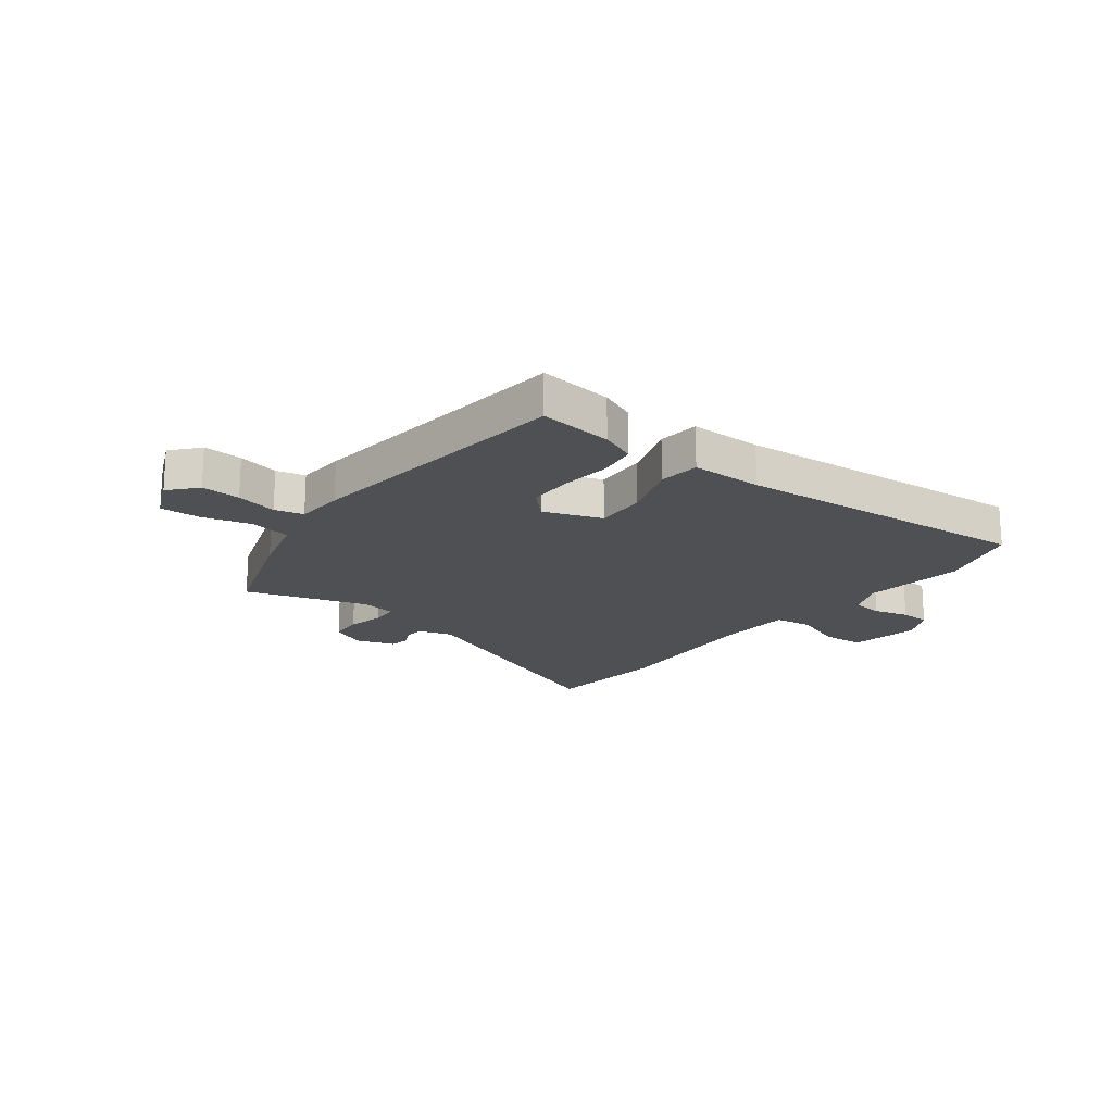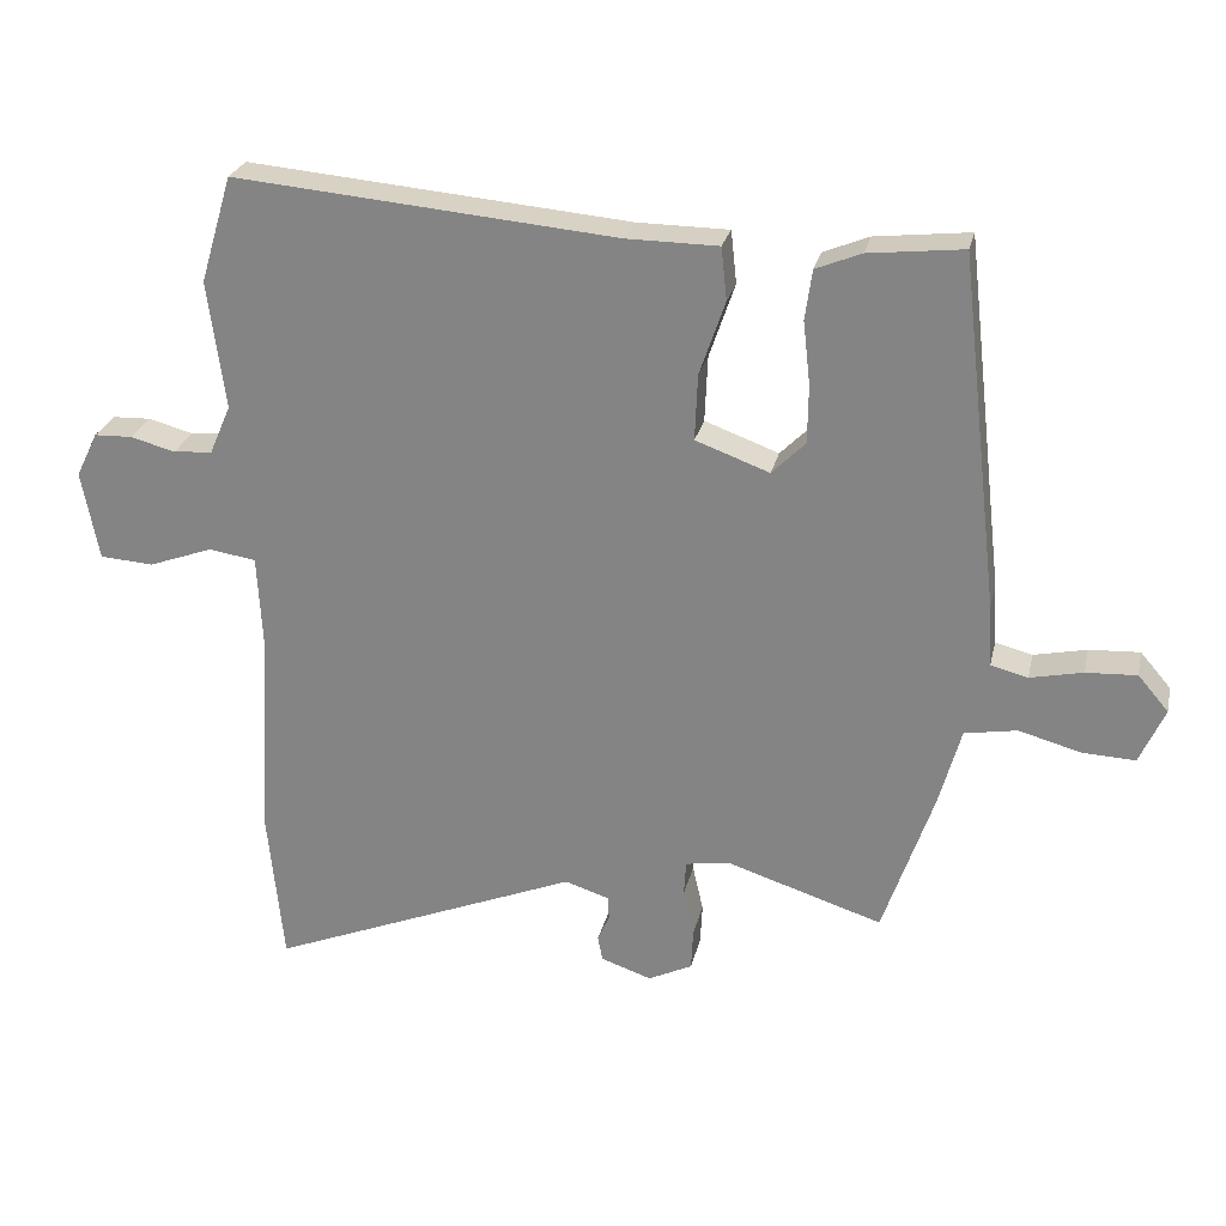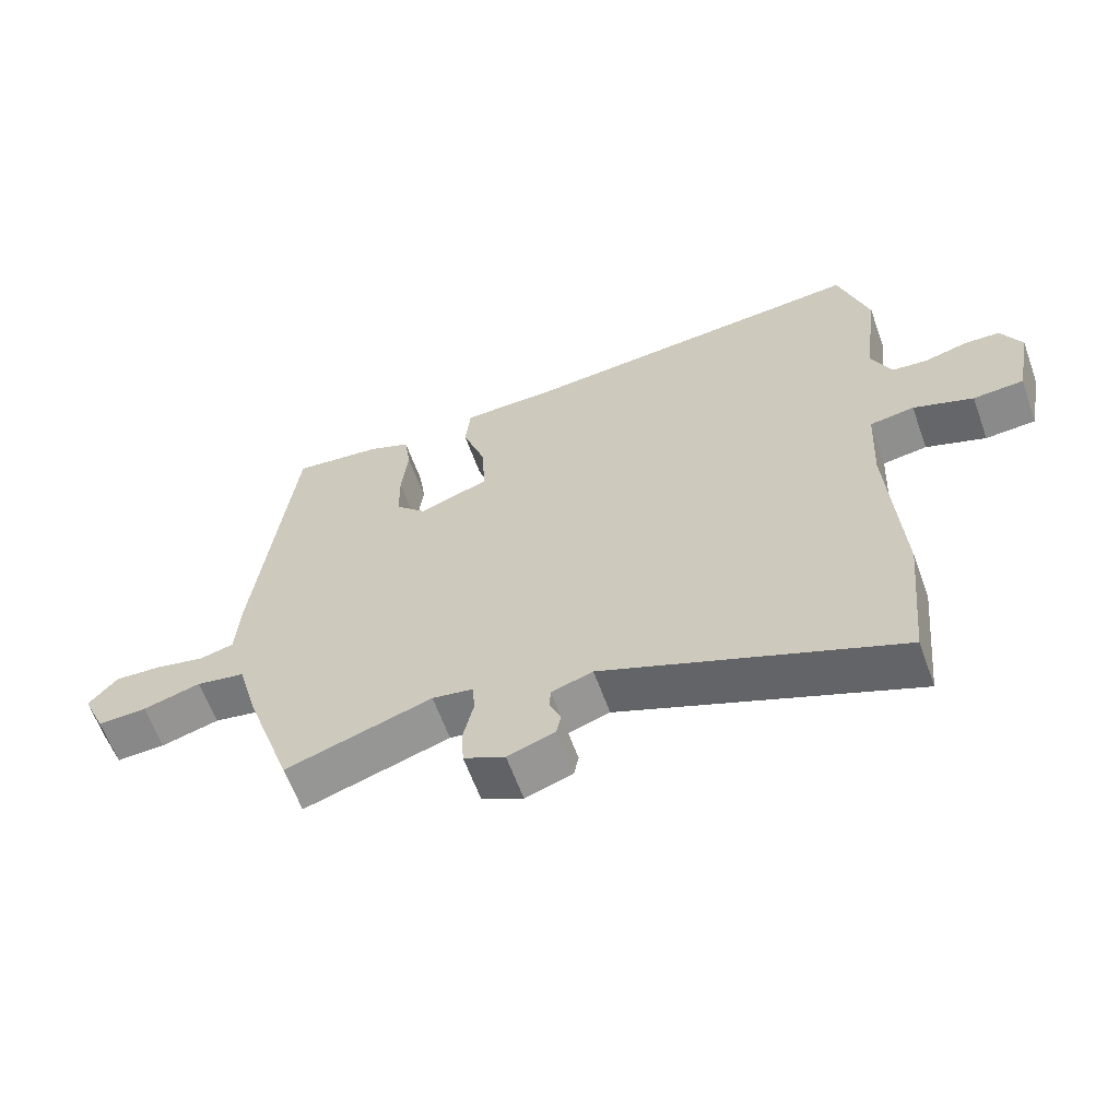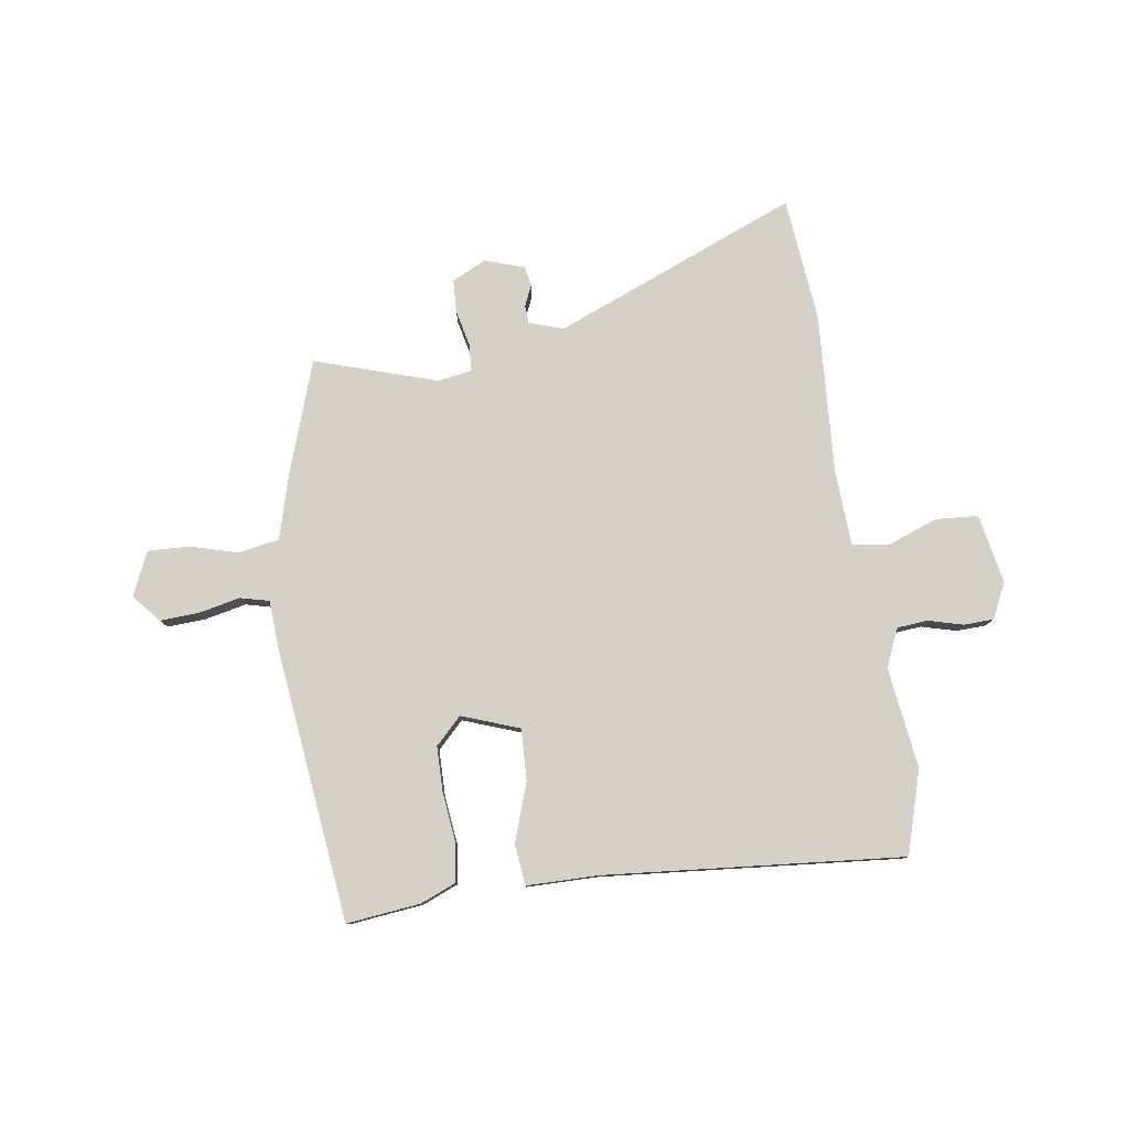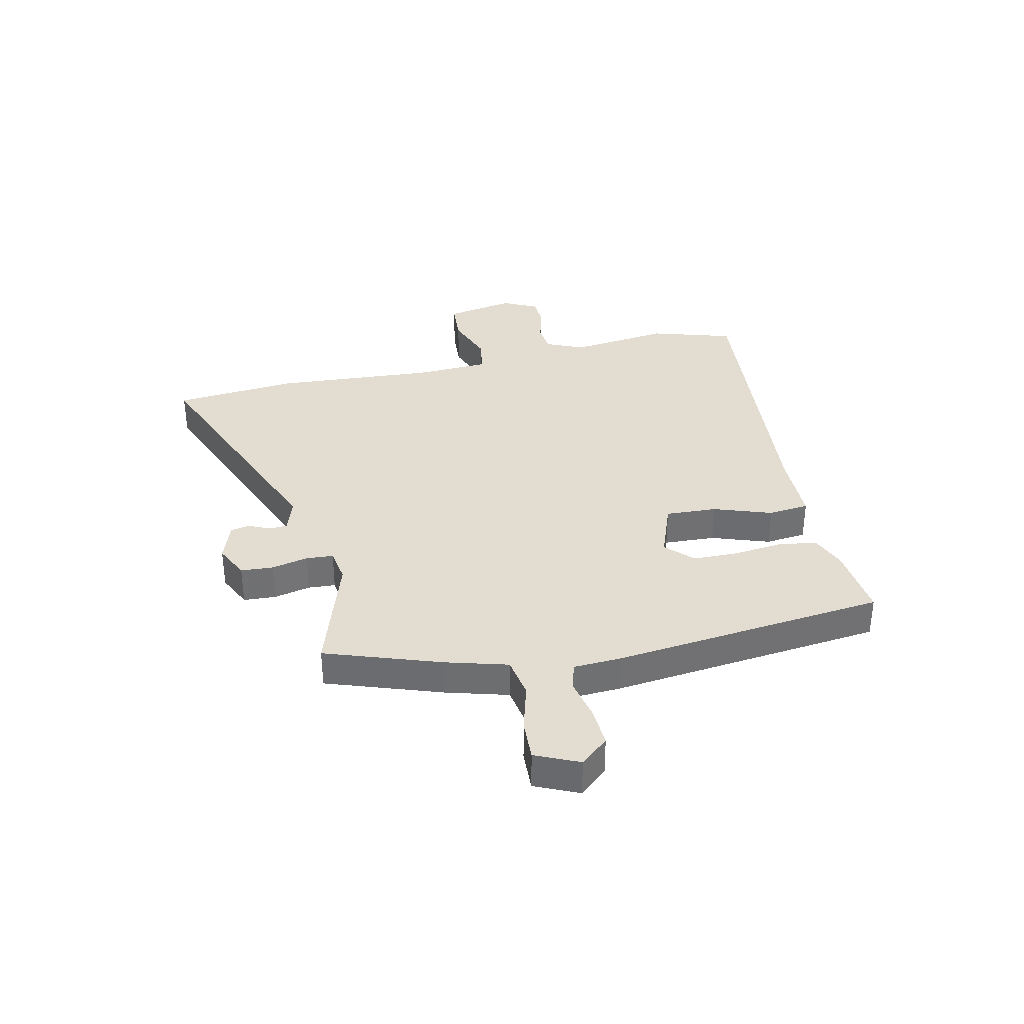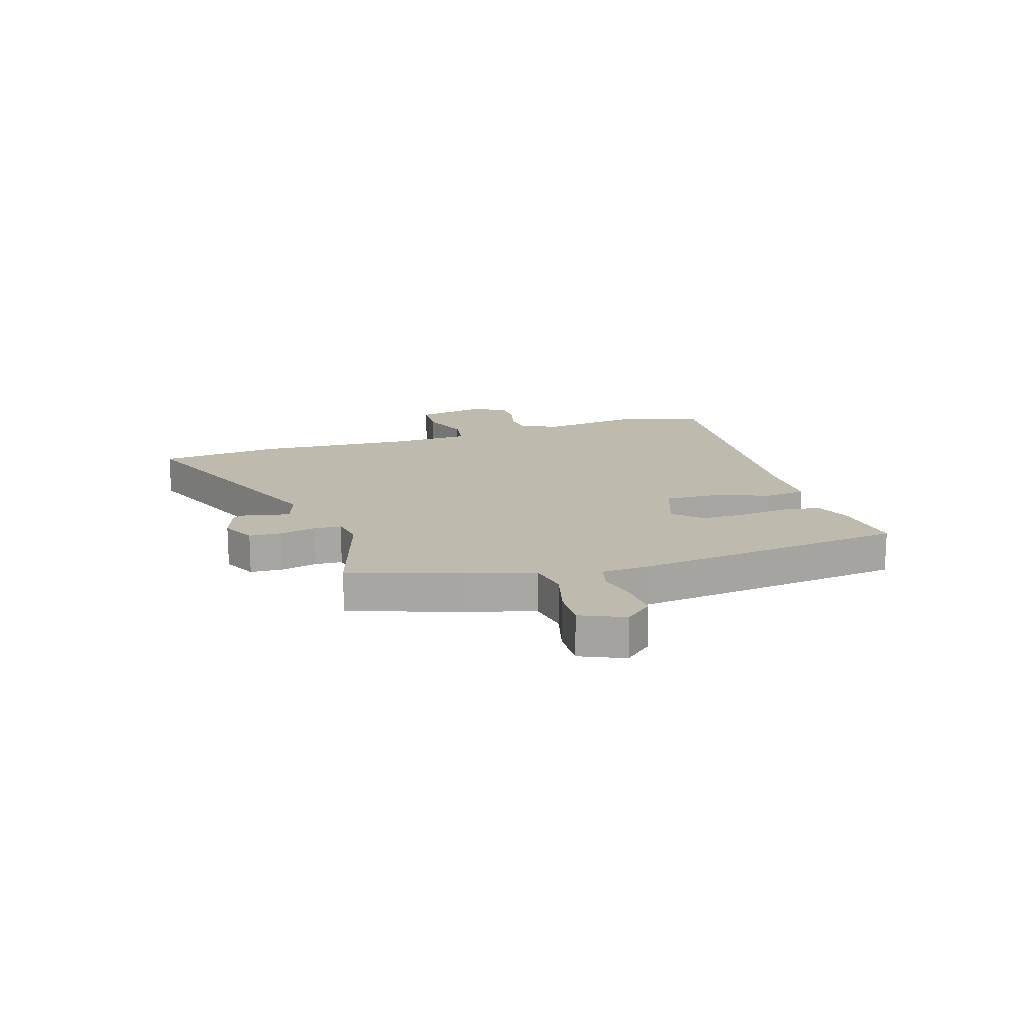
<metadata>
{"format":"obj","ext":"obj","renderer":"f3d","projection":"perspective","resolution":1024,"background":"white","views":[{"elev":-19.0,"azim":-37.6,"up":"+Y"},{"elev":26.0,"azim":-167.3,"up":"+Z"},{"elev":-61.9,"azim":19.9,"up":"+Z"},{"elev":79.3,"azim":-8.4,"up":"+Y"},{"elev":35.4,"azim":-102.3,"up":"+Y"},{"elev":15.7,"azim":-107.7,"up":"+Y"}]}
</metadata>
<code>
v 0.495 0.07 0.515
v 0.54 0.07 0.365
v 0.516 0.07 0.184
v 0.546 0.07 0.115
v 0.601 0.07 0.11
v 0.664 0.07 0.127
v 0.718 0.07 0.125
v 0.749 0.07 0.062
v 0.725 0.07 -0.064
v 0.649 0.07 -0.069
v 0.559 0.07 -0.036
v 0.492 0.07 -0.046
v 0.485 0.07 -0.182
v 0.503 0.07 -0.473
v 0.481 0.07 -0.697
v 0.041 0.07 -0.518
v -0.021 0.07 -0.538
v -0.023 0.07 -0.571
v -0.006 0.07 -0.609
v -0.013 0.07 -0.644
v -0.084 0.07 -0.668
v -0.146 0.07 -0.638
v -0.149 0.07 -0.579
v -0.134 0.07 -0.513
v -0.137 0.07 -0.464
v -0.199 0.07 -0.454
v -0.419 0.07 -0.524
v -0.49 0.07 -0.316
v -0.521 0.07 -0.204
v -0.595 0.07 -0.191
v -0.682 0.07 -0.215
v -0.756 0.07 -0.218
v -0.791 0.07 -0.139
v -0.748 0.07 -0.089
v -0.677 0.07 -0.093
v -0.603 0.07 -0.109
v -0.551 0.07 -0.096
v -0.546 0.07 -0.009
v -0.489 0.07 0.486
v -0.356 0.07 0.471
v -0.292 0.07 0.445
v -0.282 0.07 0.375
v -0.292 0.07 0.286
v -0.291 0.07 0.204
v -0.244 0.07 0.157
v -0.14 0.07 0.195
v -0.144 0.07 0.288
v -0.18 0.07 0.393
v -0.172 0.07 0.467
v -0.043 0.07 0.468
v 0.495 0 0.515
v 0.54 0 0.365
v 0.516 0 0.184
v 0.546 0 0.115
v 0.601 0 0.11
v 0.664 0 0.127
v 0.718 0 0.125
v 0.749 0 0.062
v 0.725 0 -0.064
v 0.649 0 -0.069
v 0.559 0 -0.036
v 0.492 0 -0.046
v 0.485 0 -0.182
v 0.503 0 -0.473
v 0.481 0 -0.697
v 0.041 0 -0.518
v -0.021 0 -0.538
v -0.023 0 -0.571
v -0.006 0 -0.609
v -0.013 0 -0.644
v -0.084 0 -0.668
v -0.146 0 -0.638
v -0.149 0 -0.579
v -0.134 0 -0.513
v -0.137 0 -0.464
v -0.199 0 -0.454
v -0.419 0 -0.524
v -0.49 0 -0.316
v -0.521 0 -0.204
v -0.595 0 -0.191
v -0.682 0 -0.215
v -0.756 0 -0.218
v -0.791 0 -0.139
v -0.748 0 -0.089
v -0.677 0 -0.093
v -0.603 0 -0.109
v -0.551 0 -0.096
v -0.546 0 -0.009
v -0.489 0 0.486
v -0.356 0 0.471
v -0.292 0 0.445
v -0.282 0 0.375
v -0.292 0 0.286
v -0.291 0 0.204
v -0.244 0 0.157
v -0.14 0 0.195
v -0.144 0 0.288
v -0.18 0 0.393
v -0.172 0 0.467
v -0.043 0 0.468
f 47 48 49 50
f 46 47 50 1
f 40 41 42 43
f 40 43 44
f 37 38 39 40
f 37 40 44
f 33 34 35 36
f 31 32 33 36
f 30 31 36 37
f 29 30 37 44
f 26 27 28 29
f 25 26 29 44
f 21 22 23 24
f 21 24 25
f 18 19 20 21
f 17 18 21 25
f 16 17 25 44
f 13 14 15 16
f 12 13 16
f 8 9 10 11
f 8 11 12
f 5 6 7 8
f 4 5 8 12
f 3 4 12 16
f 46 1 2 3
f 45 46 3 16
f 16 44 45
f 100 99 98 97
f 51 100 97 96
f 93 92 91 90
f 94 93 90
f 90 89 88 87
f 94 90 87
f 86 85 84 83
f 86 83 82 81
f 87 86 81 80
f 94 87 80 79
f 79 78 77 76
f 94 79 76 75
f 74 73 72 71
f 75 74 71
f 71 70 69 68
f 75 71 68 67
f 94 75 67 66
f 66 65 64 63
f 66 63 62
f 61 60 59 58
f 62 61 58
f 58 57 56 55
f 62 58 55 54
f 66 62 54 53
f 53 52 51 96
f 66 53 96 95
f 95 94 66
f 1 51 52 2
f 2 52 53 3
f 3 53 54 4
f 4 54 55 5
f 5 55 56 6
f 6 56 57 7
f 7 57 58 8
f 8 58 59 9
f 9 59 60 10
f 10 60 61 11
f 11 61 62 12
f 12 62 63 13
f 13 63 64 14
f 14 64 65 15
f 15 65 66 16
f 16 66 67 17
f 17 67 68 18
f 18 68 69 19
f 19 69 70 20
f 20 70 71 21
f 21 71 72 22
f 22 72 73 23
f 23 73 74 24
f 24 74 75 25
f 25 75 76 26
f 26 76 77 27
f 27 77 78 28
f 28 78 79 29
f 29 79 80 30
f 30 80 81 31
f 31 81 82 32
f 32 82 83 33
f 33 83 84 34
f 34 84 85 35
f 35 85 86 36
f 36 86 87 37
f 37 87 88 38
f 38 88 89 39
f 39 89 90 40
f 40 90 91 41
f 41 91 92 42
f 42 92 93 43
f 43 93 94 44
f 44 94 95 45
f 45 95 96 46
f 46 96 97 47
f 47 97 98 48
f 48 98 99 49
f 49 99 100 50
f 50 100 51 1

</code>
